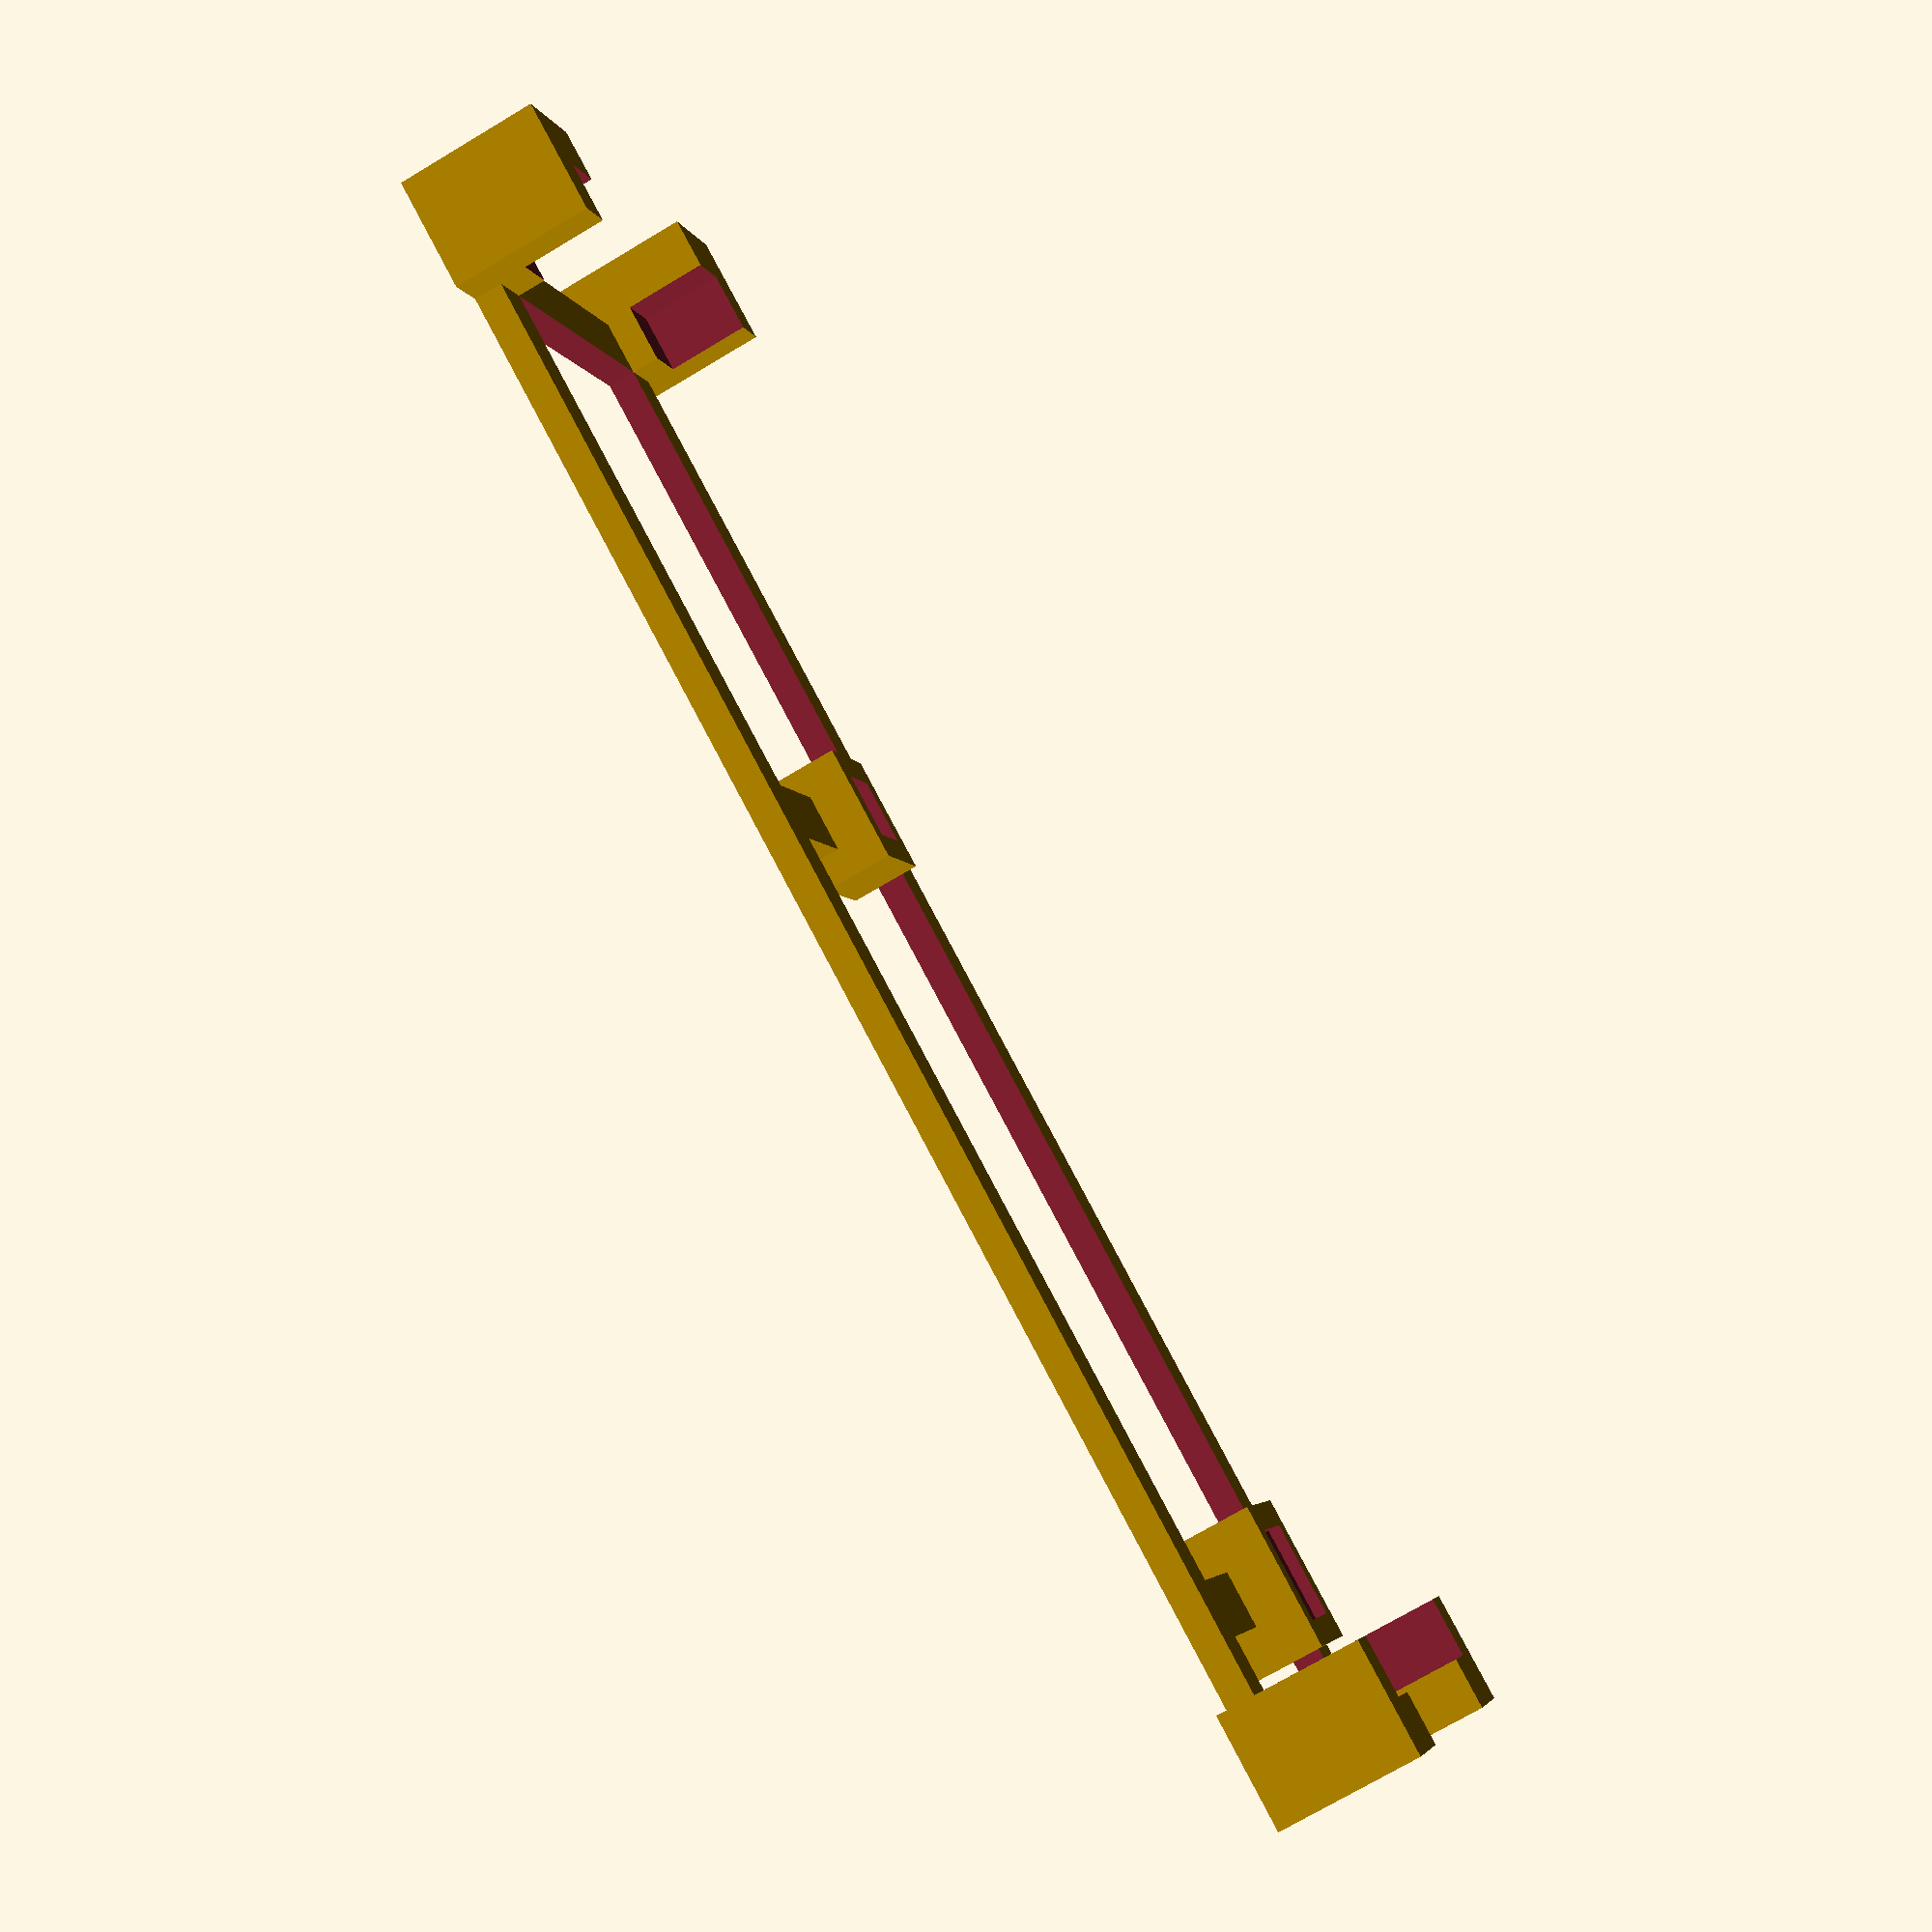
<openscad>
C = 25.4;
PIN = C / 10.0;

DX = 2.2 * C;
DY = 0.7 * C;
PINY = 0.6 * C;

PILLAR = 4.0;
PILLAR_Z = 5.0;
BASE = 2.0;
TARGET = 3.0;
EDGE = 0.4;
TRIM = 0.1;

EPS = 0.001;
STRUCTURE = 2.0;
ZSTRUCT = 1.0;

module pillar() {
    translate([-PILLAR/2, -PILLAR/2, 0])
        cube(size=[PILLAR, PILLAR, PILLAR_Z]);
}

module support(x, y, sx, sy, height) {
    x = x + 0.05*C;
    y = 0.05*C + PINY - y;

    T = 1.0;
    difference() {
        translate([x - sx/2 - T, y - sy/2 - T, 0]) 
            cube(size=[sx + 2*T, sy + 2*T, TARGET - height + EDGE]);
        translate([x - sx/2 - TRIM, y - sy/2 - TRIM, TARGET - height])
            cube(size=[sx + TRIM*2, sy + TRIM*2, 10.0]);
    }
    translate([x - STRUCTURE/2, 0, 0])
        cube(size=[STRUCTURE, DY, ZSTRUCT]);
}

difference() {
    union() {
        pillar();
        translate([DX, 0, 0]) pillar();
        translate([DX, DY, 0]) pillar();
        translate([0, DY, 0]) pillar();
    }
    T = 0.15;
    translate([-T, -T, BASE])
        cube(size=[DX + T*2, DY + T*2, 10]);
}

// Base
difference() {
    cube(size=[DX, DY, ZSTRUCT]);
    translate([STRUCTURE, STRUCTURE, -EPS]) 
        cube(size=[DX-STRUCTURE*2, DY-STRUCTURE*2, 100]);
}

// accel
support(1.2904*C, 0.2708*C, 2.06 + 0.01, 2.06 + 0.1, 1.0);
// amp
support(0.1429*C, 0.3045*C, 3.10, 3.10, 0.8);

/*
// mosfet
support(1.8256*C, 0.4913*C, 1.7, 2.0, 0.7);
support(1.8288*C, 0.3369*C, 1.7, 2.0, 0.7);
support(1.8288*C, 0.2244*C, 1.7, 2.0, 0.7);
*/


</openscad>
<views>
elev=72.8 azim=204.1 roll=300.8 proj=p view=solid
</views>
